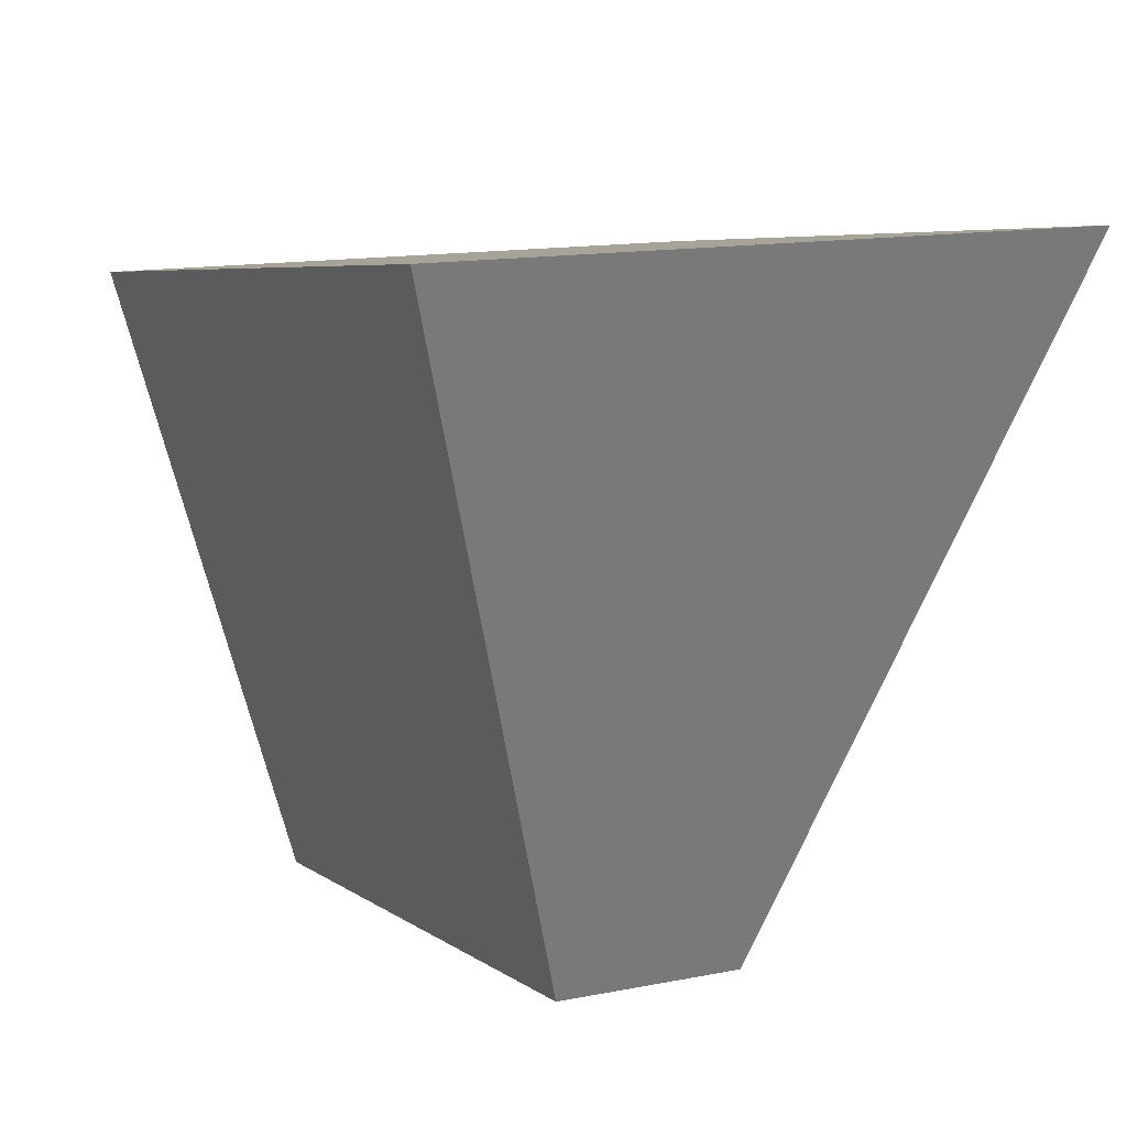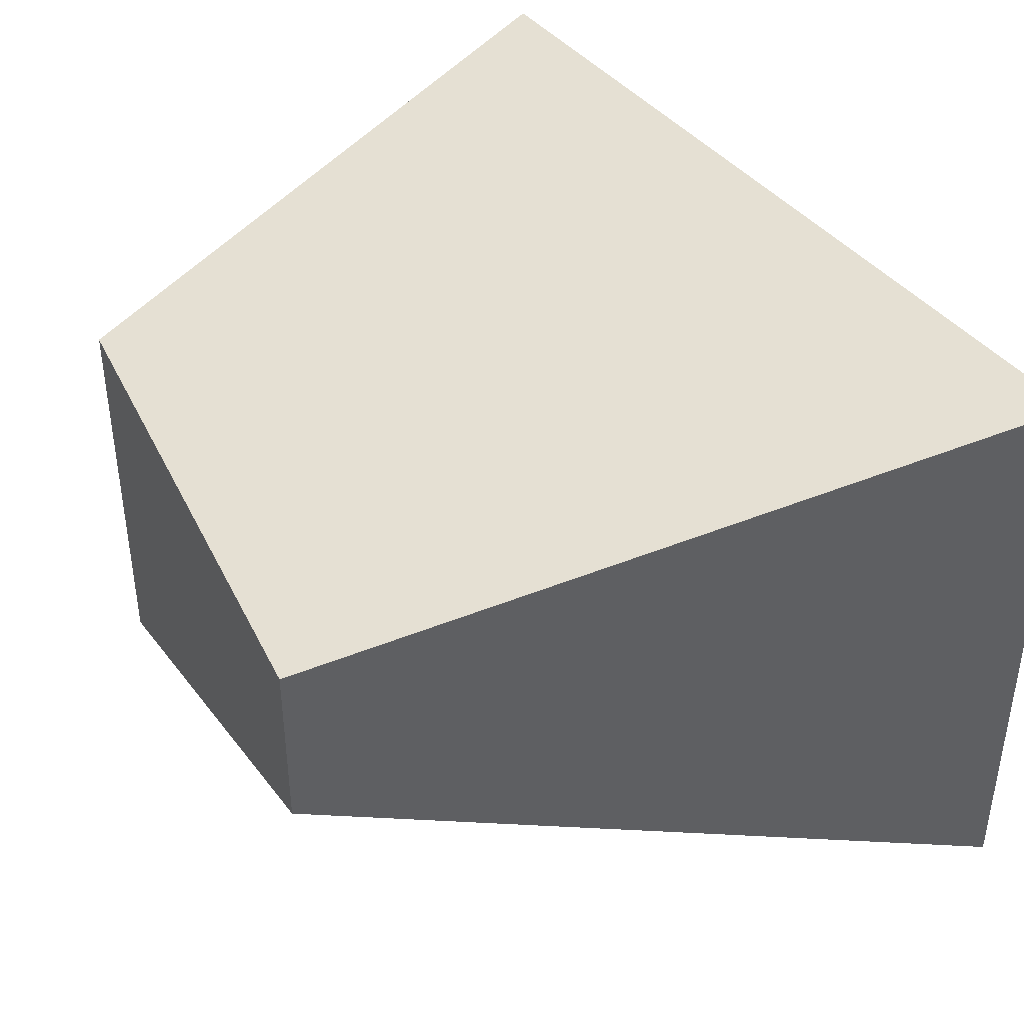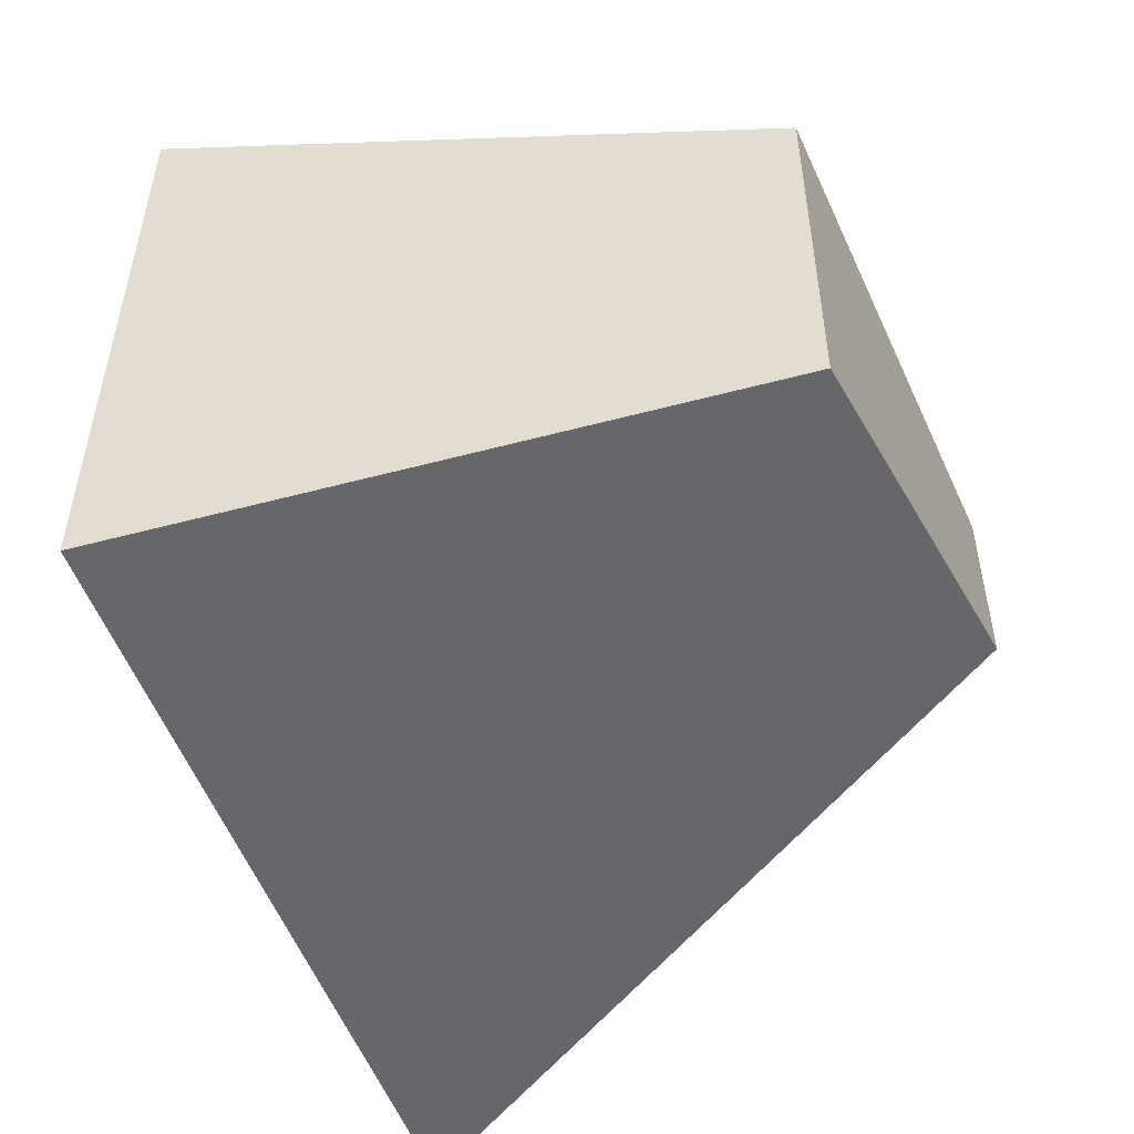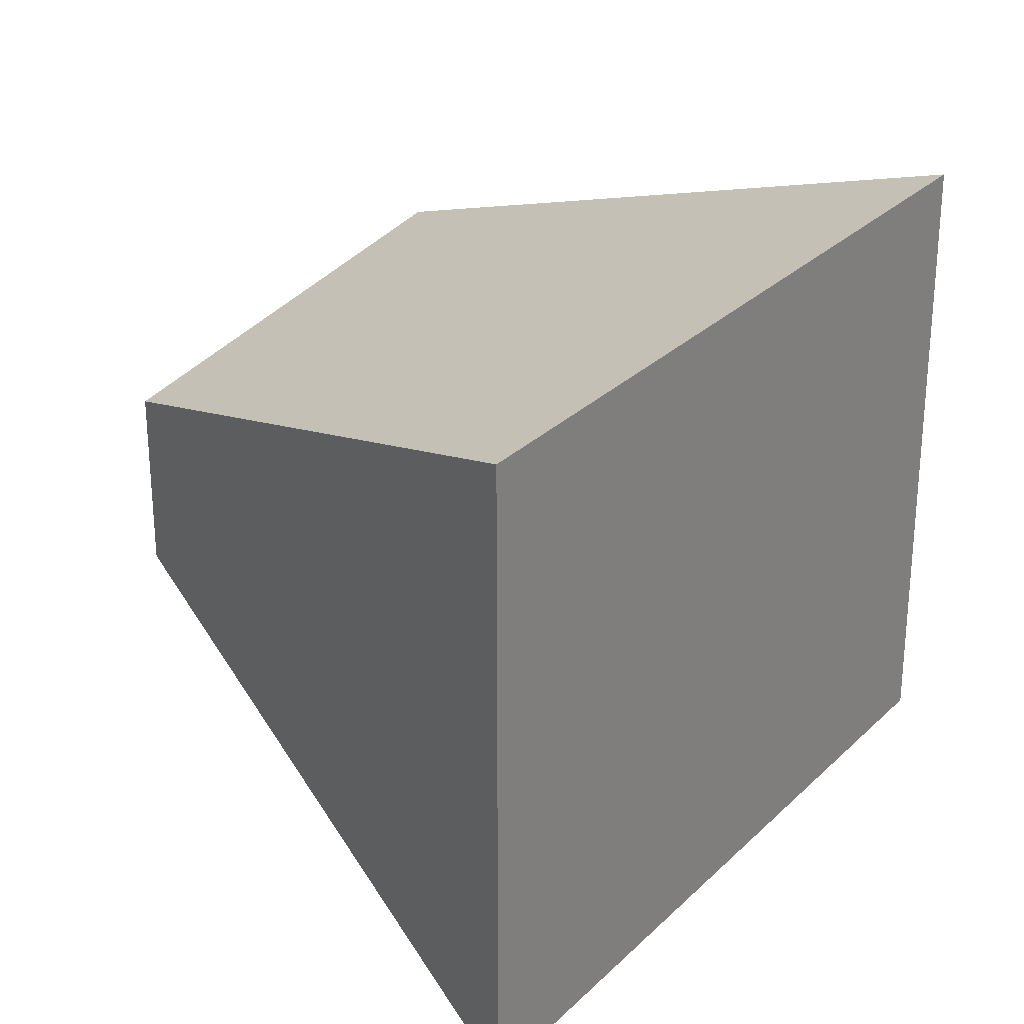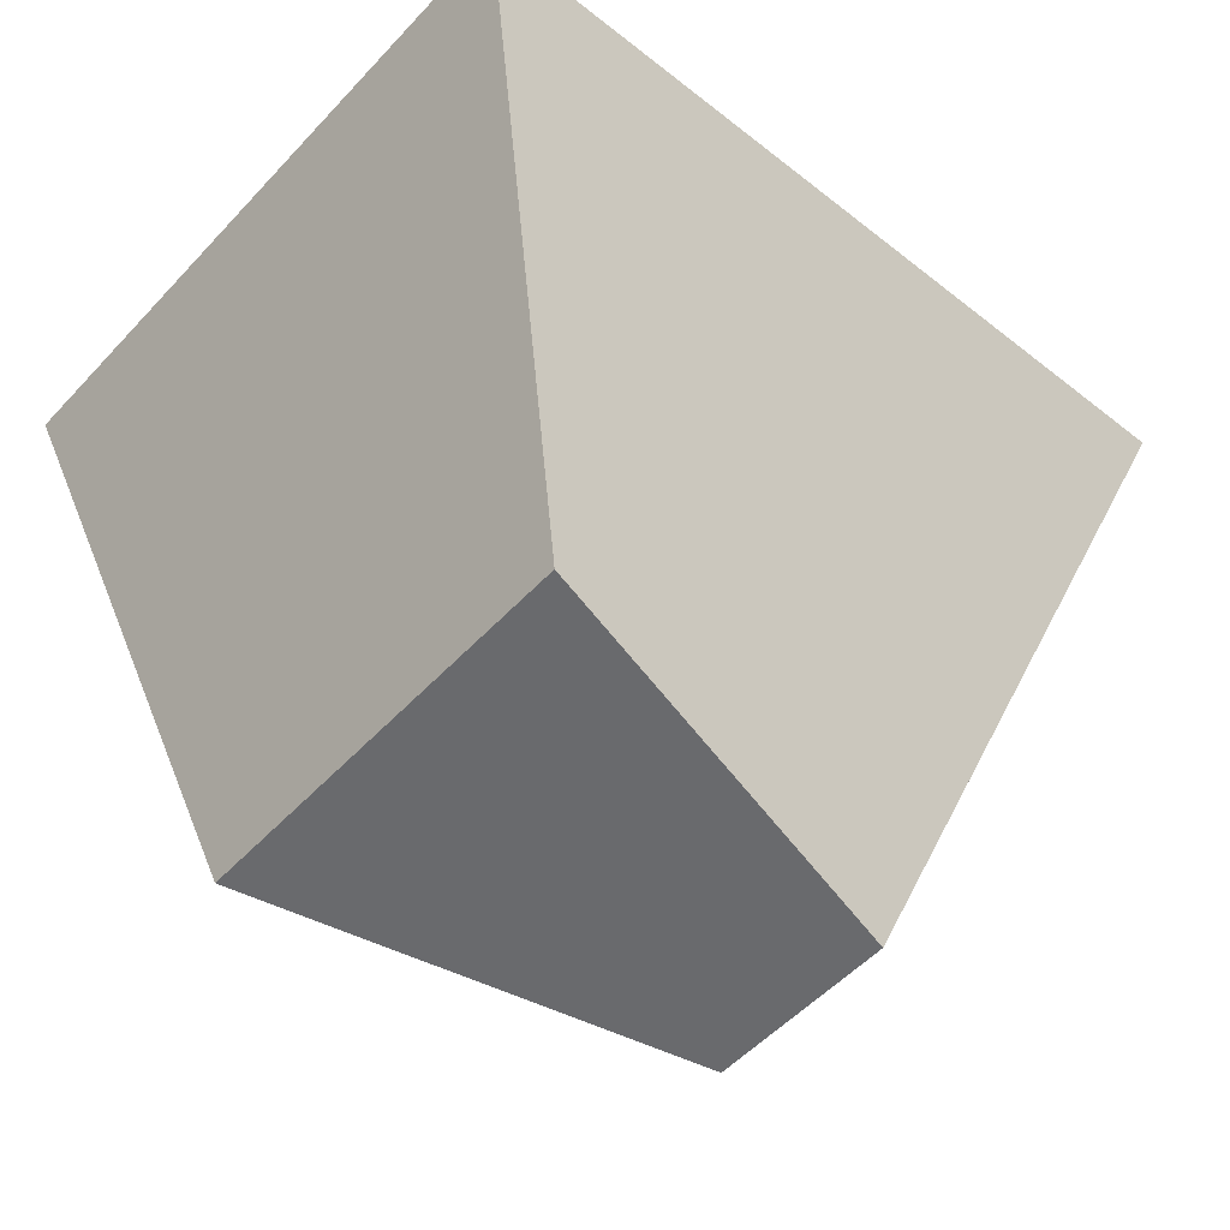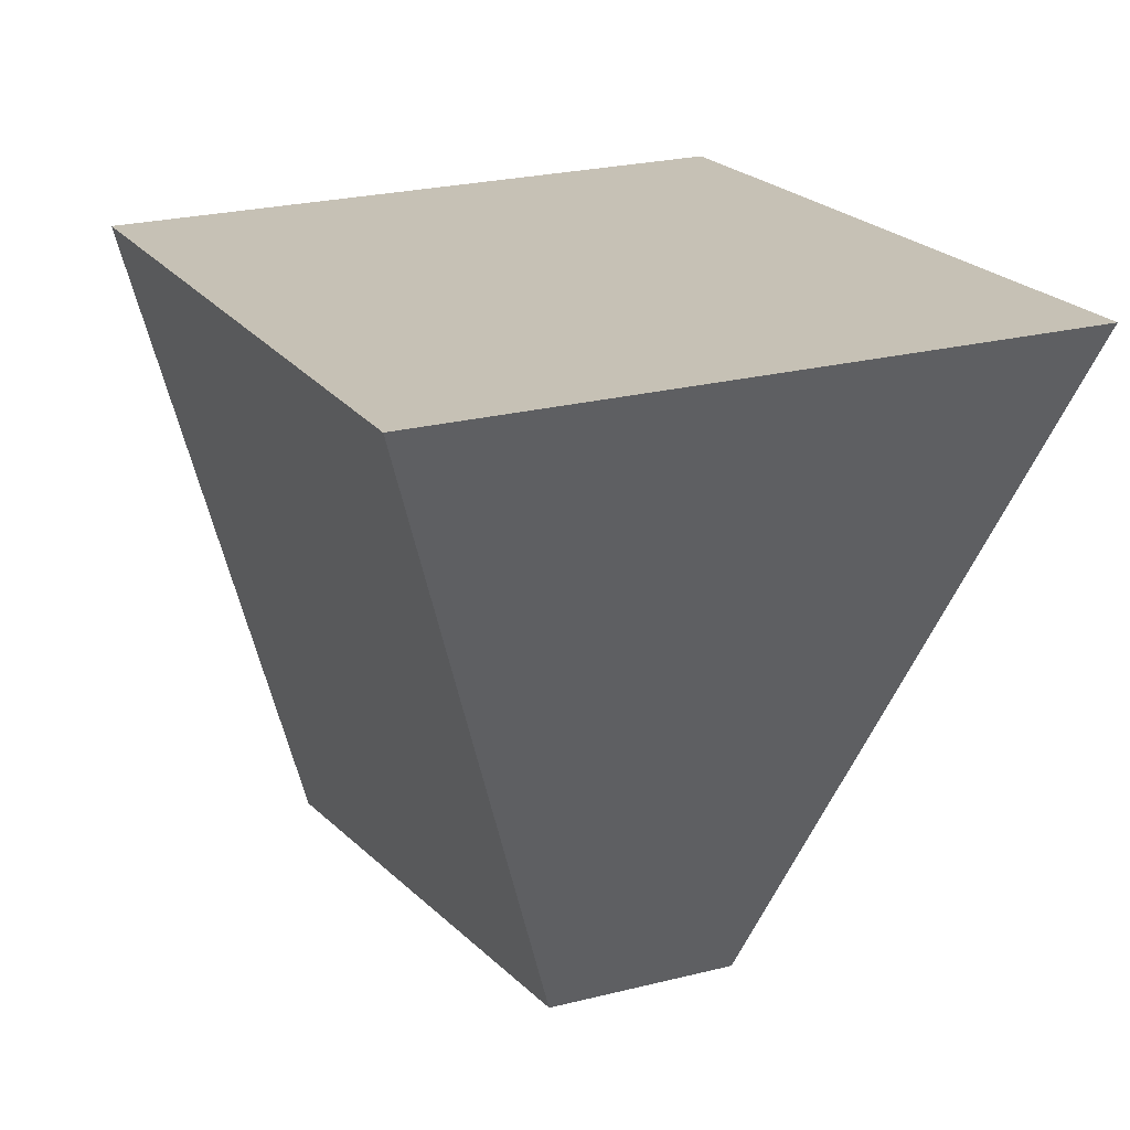
<metadata>
{"format":"obj","ext":"obj","renderer":"f3d","projection":"perspective","resolution":1024,"background":"white","views":[{"elev":14.1,"azim":66.6,"up":"+Y"},{"elev":41.2,"azim":61.6,"up":"+Z"},{"elev":-51.5,"azim":-64.0,"up":"+Z"},{"elev":25.5,"azim":131.1,"up":"+Z"},{"elev":-53.1,"azim":-41.6,"up":"+Y"},{"elev":26.1,"azim":68.7,"up":"+Y"}]}
</metadata>
<code>
g parts_col_64
v -1.123 -1.688 -0.9573
v 0.9513 -1.688 -0.447
v 2.026 1.688 -1.458
v -2.026 1.164 -1.548
v -1.123 -1.688 0.9573
v -2.026 1.164 1.548
v 2.026 1.688 1.458
v 0.9513 -1.688 0.447
v -1.123 -1.688 -0.9573
v -1.123 -1.688 0.9573
v 0.9513 -1.688 0.447
v 0.9513 -1.688 -0.447
v 0.9513 -1.688 -0.447
v 0.9513 -1.688 0.447
v 2.026 1.688 1.458
v 2.026 1.688 -1.458
v 2.026 1.688 -1.458
v 2.026 1.688 1.458
v -2.026 1.164 1.548
v -2.026 1.164 -1.548
v -2.026 1.164 -1.548
v -2.026 1.164 1.548
v -1.123 -1.688 0.9573
v -1.123 -1.688 -0.9573
g parts_col_64_0
f 3 2 1
f 4 3 1
f 7 6 5
f 8 7 5
f 11 10 9
f 12 11 9
f 15 14 13
f 16 15 13
f 19 18 17
f 20 19 17
f 23 22 21
f 24 23 21

</code>
